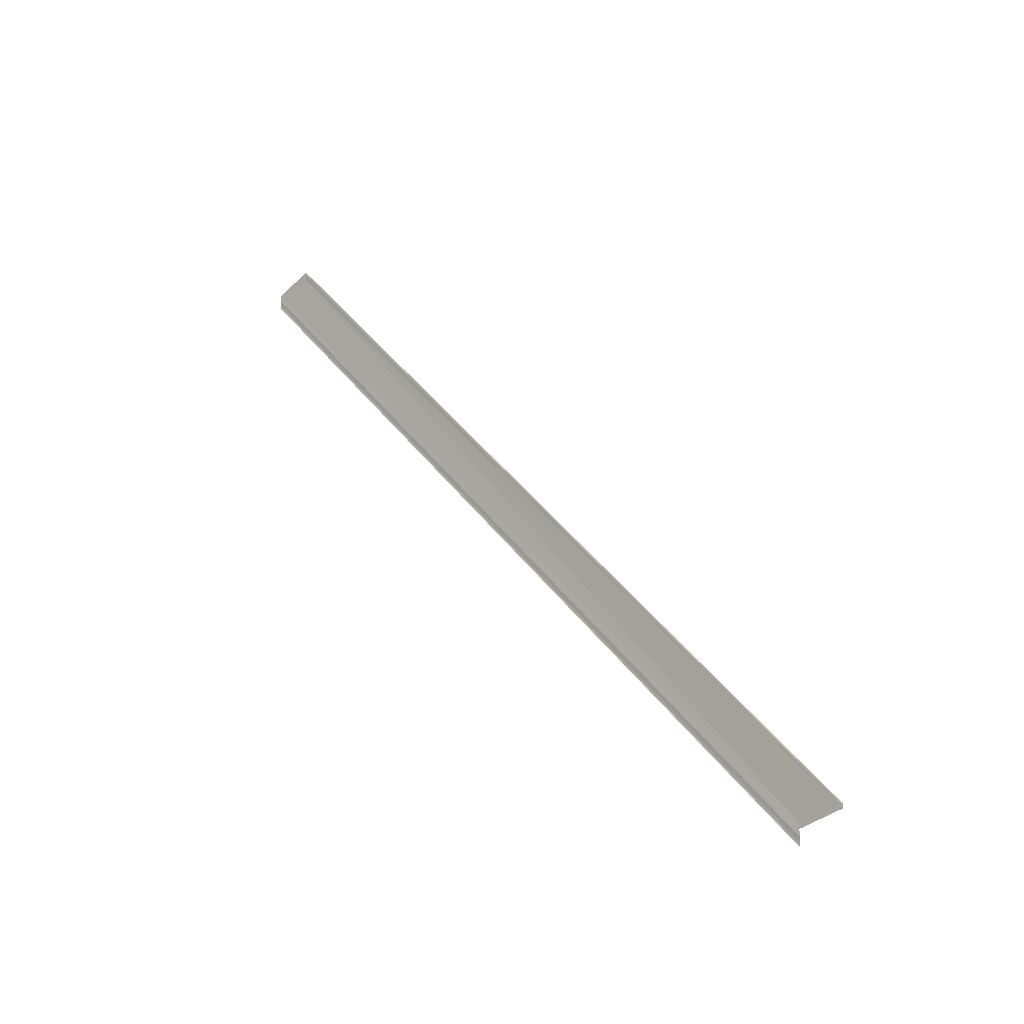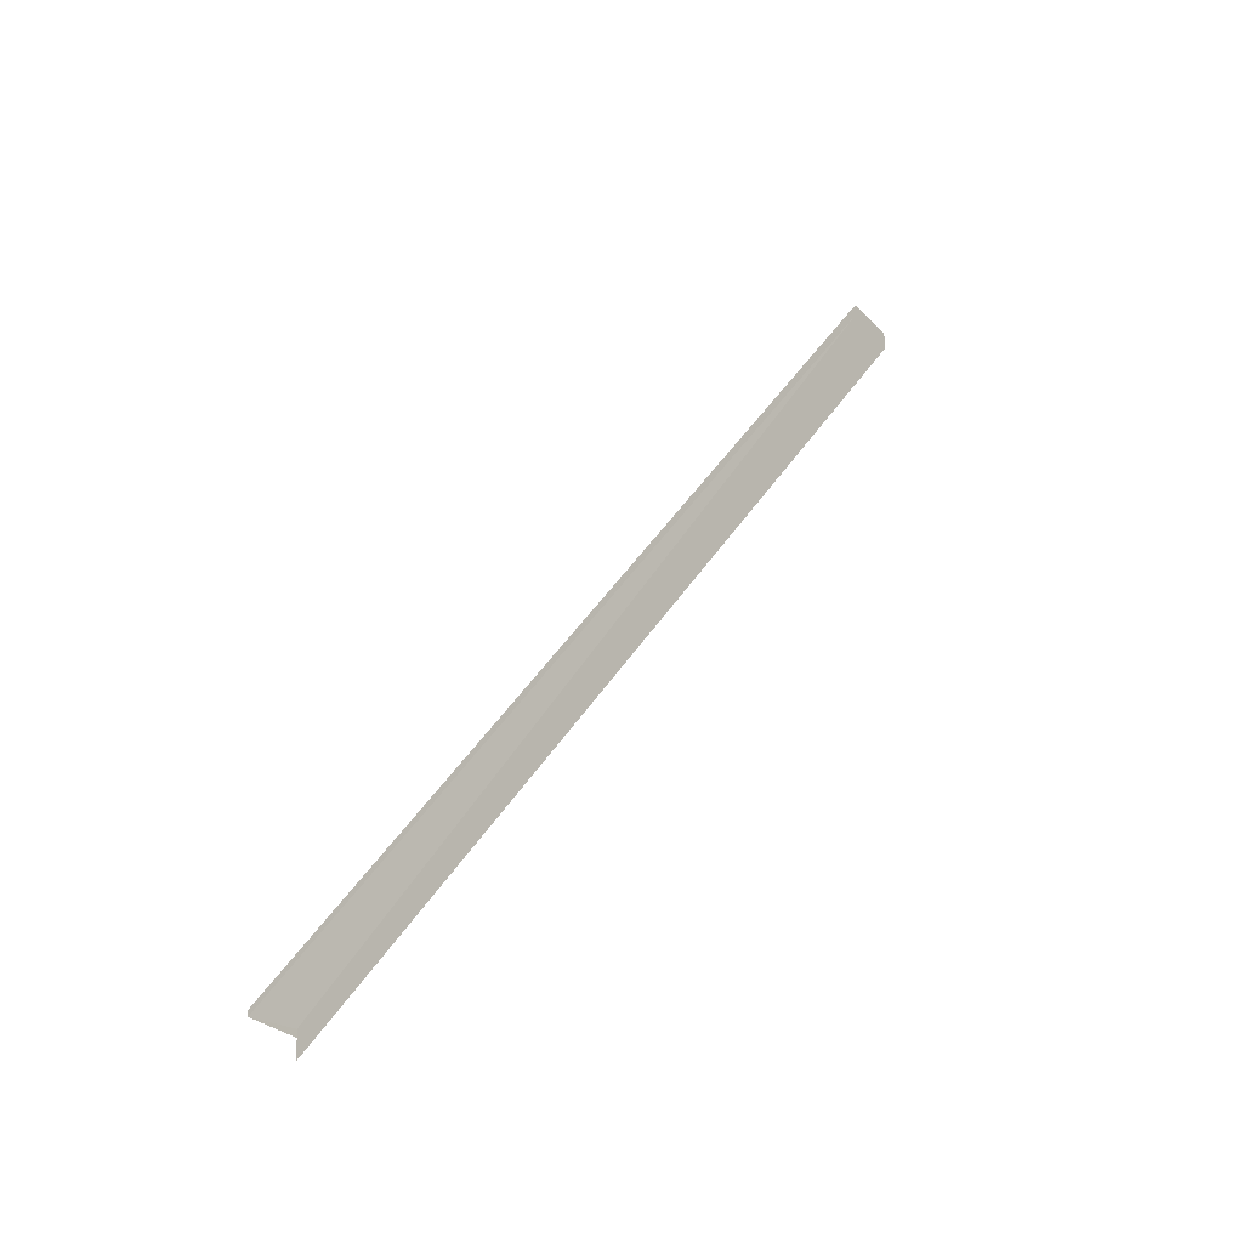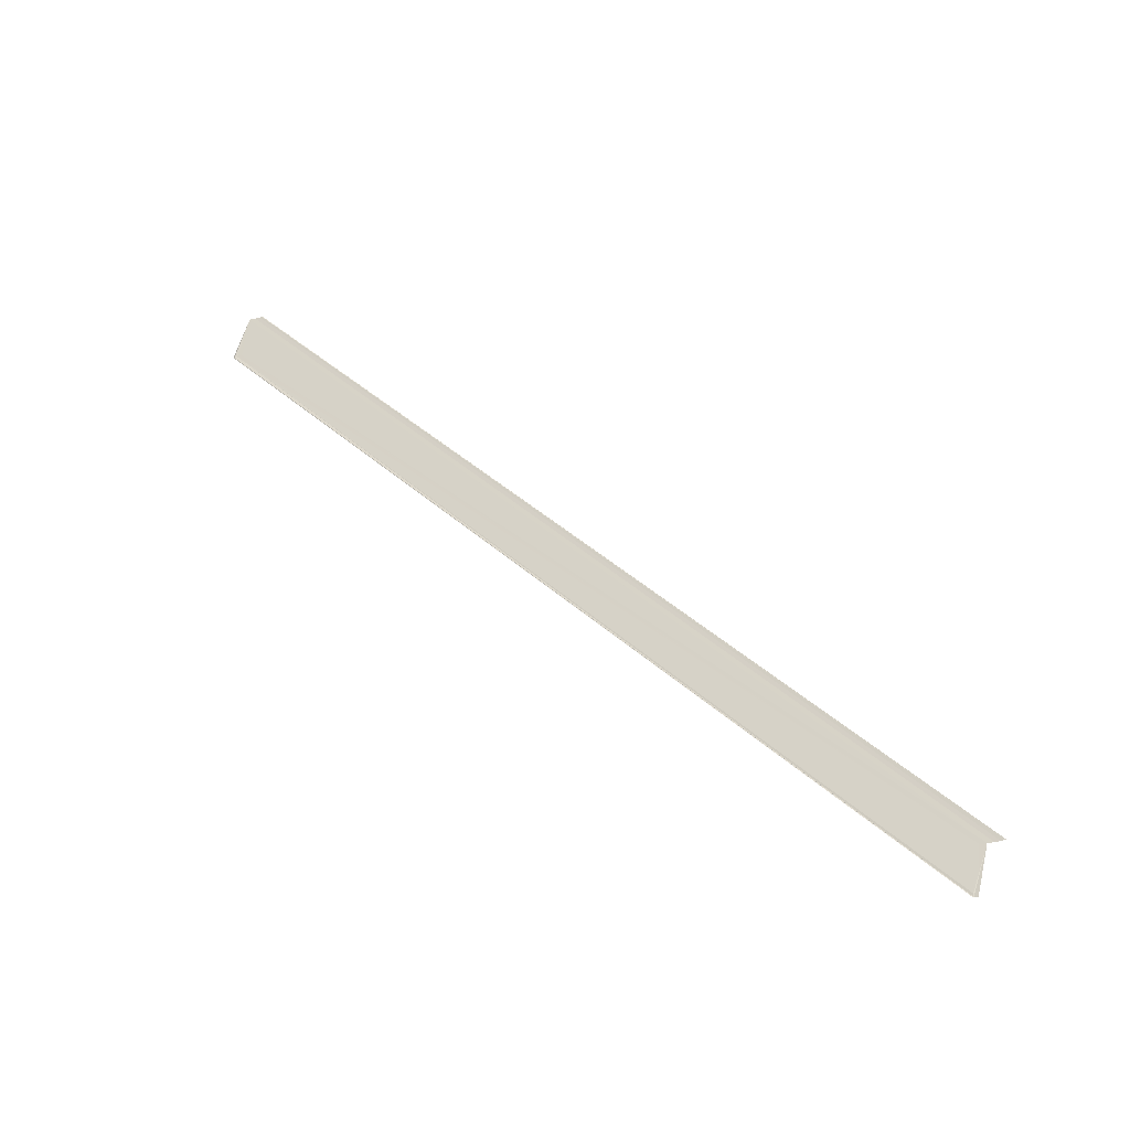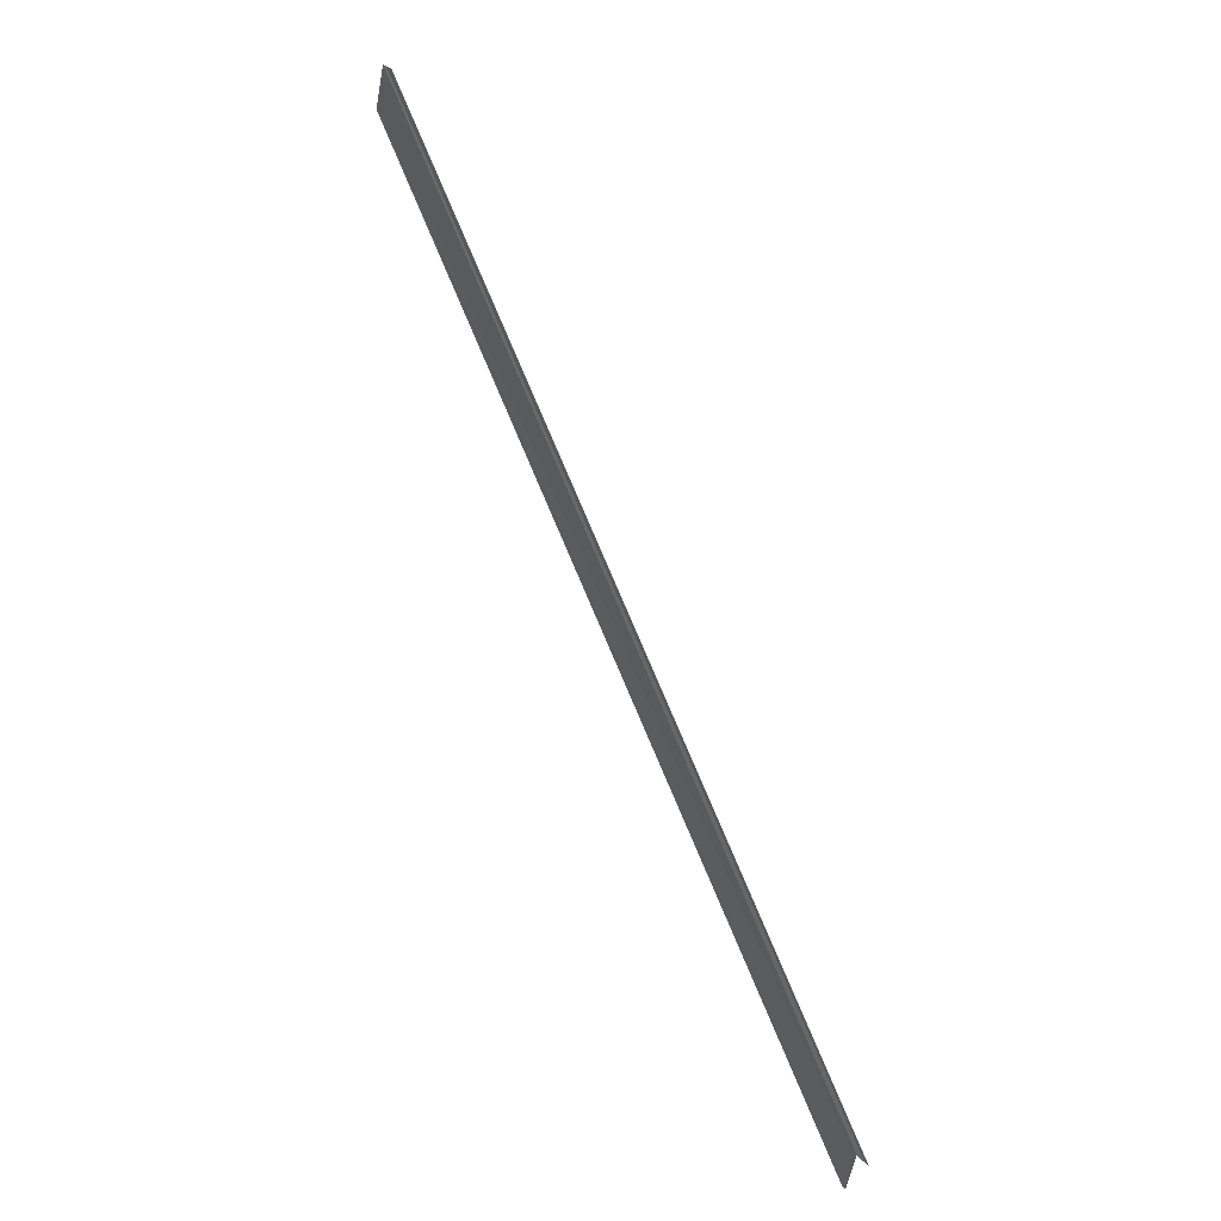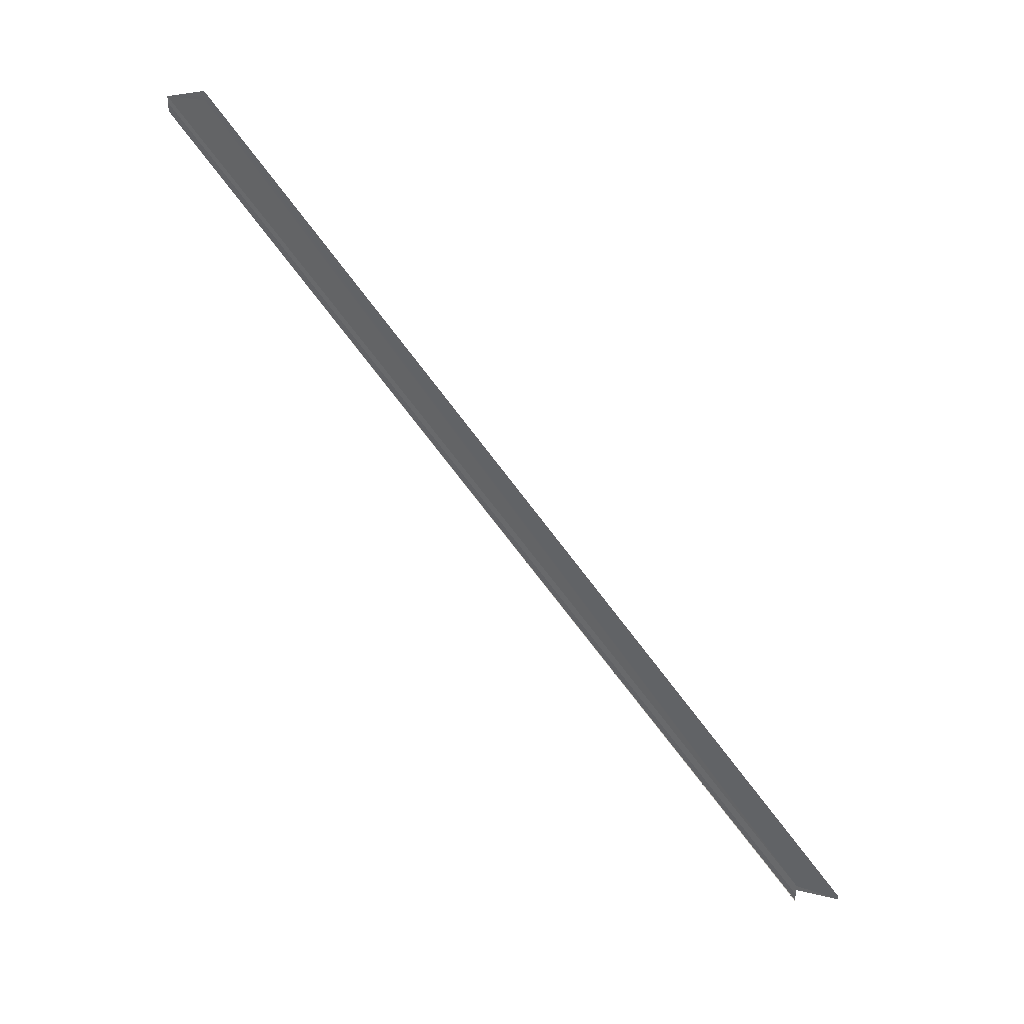
<metadata>
{"format":"obj","ext":"obj","renderer":"f3d","projection":"perspective","resolution":1024,"background":"white","views":[{"elev":-18.7,"azim":-44.9,"up":"+Z"},{"elev":-14.1,"azim":41.2,"up":"+Z"},{"elev":-31.3,"azim":112.0,"up":"+Y"},{"elev":29.2,"azim":146.2,"up":"+Y"},{"elev":36.3,"azim":-60.1,"up":"+Z"}]}
</metadata>
<code>
o 12519
v 2175 1891 9.164
v 2175 1891 9.162
v 2175 1891 9.005
v 2175 1891 9.161
v 2175 1891 9.002
v 2175 1891 9.16
v 2175 1891 9.16
v 2175 1891 9.001
v 2175 1891 9.16
v 2175 1891 9.001
v 2175 1891 9.162
v 2175 1891 9.003
v 2175 1891 9.165
v 2175 1891 9.007
v 2175 1891 9.006
v 2175 1891 9.165
v 2175 1891 9.007
v 2175 1891 9.166
v 2175 1891 9.167
v 2175 1891 9.167
v 2175 1891 9.008
v 2175 1891 9.167
v 2175 1891 9.008
v 2175 1891 9.005
v 2175 1891 9.008
v 2175 1891 9.005
v 2175 1891 9.007
v 2175 1891 9.006
v 2175 1891 9.007
v 2175 1891 9.006
v 2175 1891 9.166
v 2175 1891 9.008
v 2175 1891 9.008
v 2175 1891 9.007
v 2175 1891 9.167
v 2175 1891 9.008
v 2175 1891 9.167
v 2175 1891 9.167
v 2175 1891 9.166
v 2175 1891 9.165
v 2175 1891 9.164
v 2175 1891 9.164
v 2175 1891 9.005
v 2175 1891 9.003
v 2175 1891 9.162
v 2175 1891 9.161
v 2175 1891 9.161
v 2175 1891 9.002
v 2175 1891 9.001
v 2175 1891 9.16
v 2175 1891 9.16
v 2175 1891 9.16
v 2175 1891 9.001
v 2175 1891 9.166
v 2175 1891 9.165
v 2175 1891 9.167
v 2175 1891 9.167
v 2175 1891 9.165
v 2175 1891 9.166
v 2175 1891 9.167
v 2175 1891 9.167
f 1 2 3
f 4 2 5
f 4 6 5
f 7 6 8
f 8 9 10
f 5 9 10
f 5 11 12
f 3 11 12
f 1 13 3
f 3 14 15
f 3 16 15
f 17 16 15
f 18 13 17
f 18 19 17
f 20 19 21
f 17 22 23
f 21 22 23
f 24 25 21
f 26 25 27
f 24 28 29
f 30 31 29
f 32 31 29
f 24 33 32
f 24 34 32
f 32 35 36
f 37 38 32
f 37 39 32
f 40 39 30
f 40 41 30
f 30 42 43
f 44 42 43
f 45 41 44
f 45 46 44
f 44 47 48
f 49 47 48
f 50 46 49
f 50 51 49
f 49 52 53
f 1 54 55
f 1 54 56
f 1 57 56
f 1 58 59
f 1 60 59
f 1 60 61

</code>
